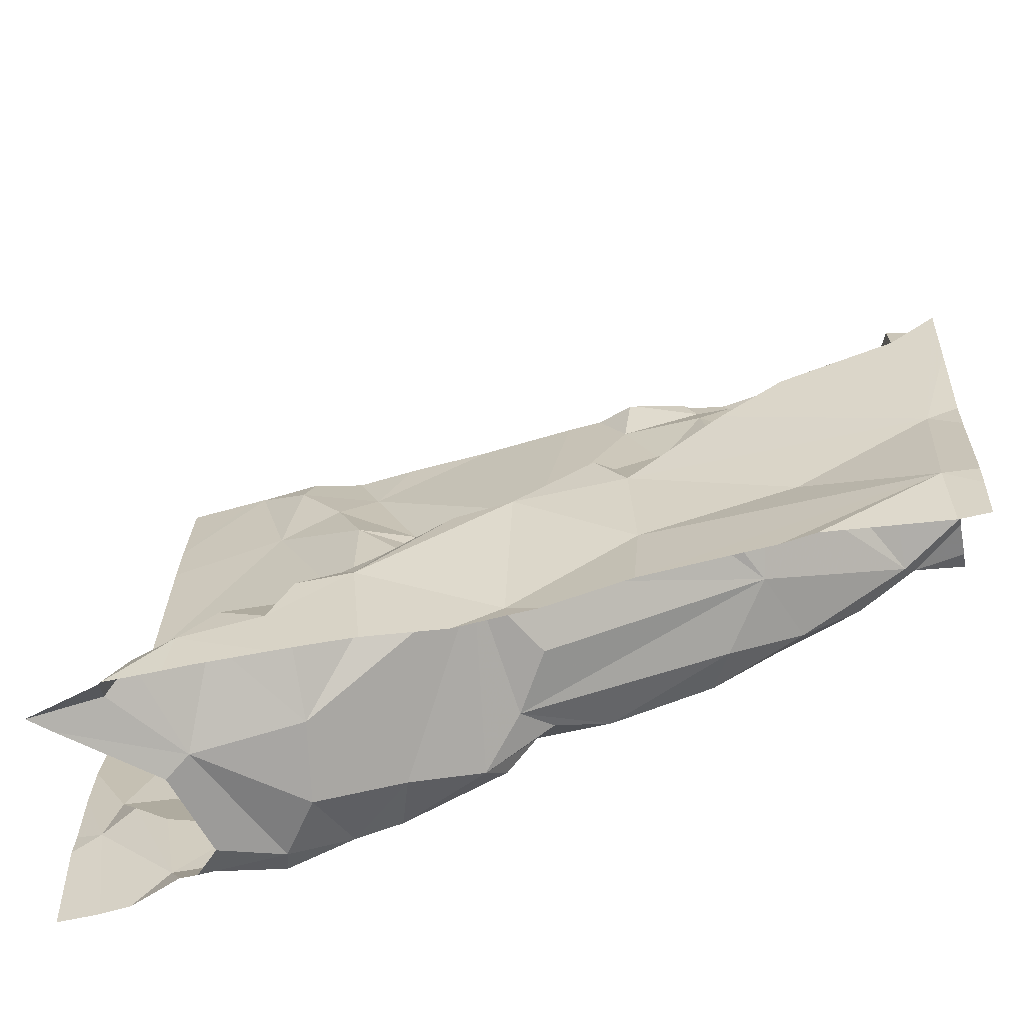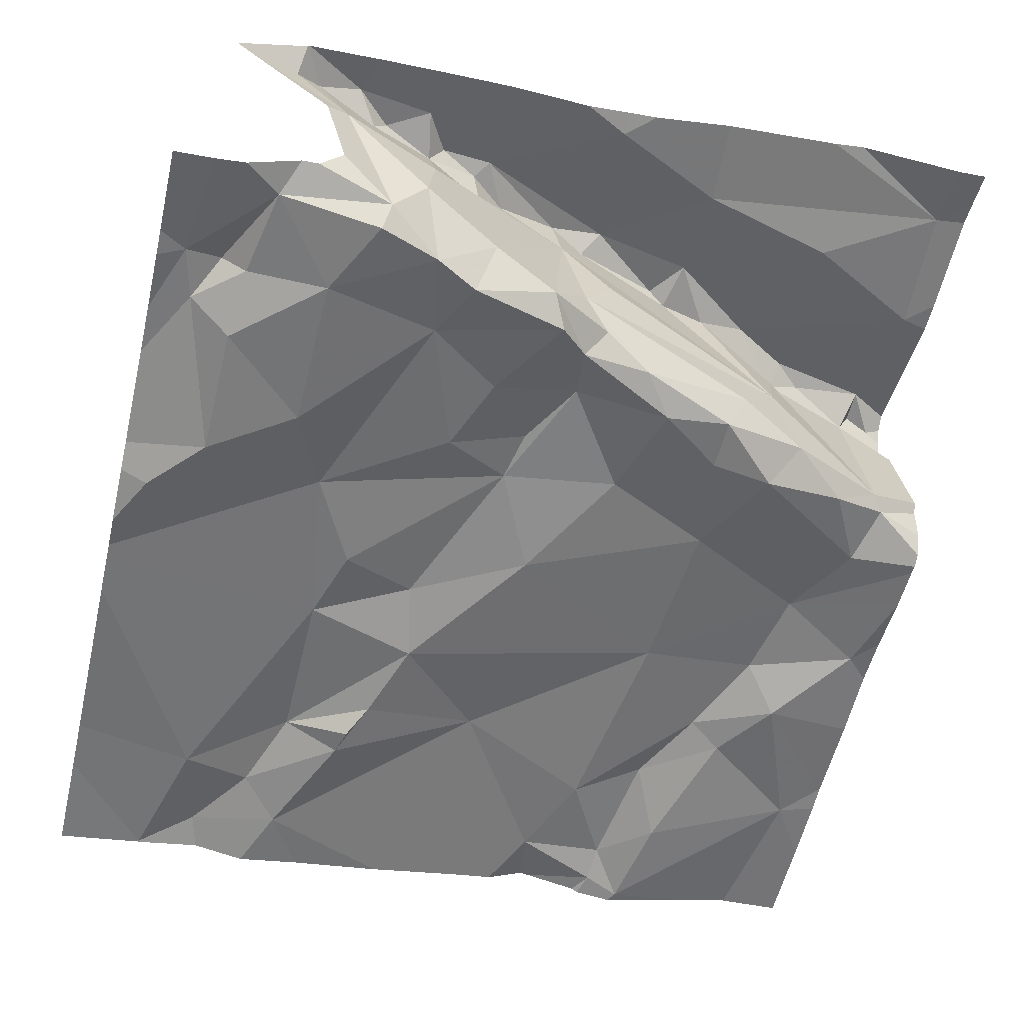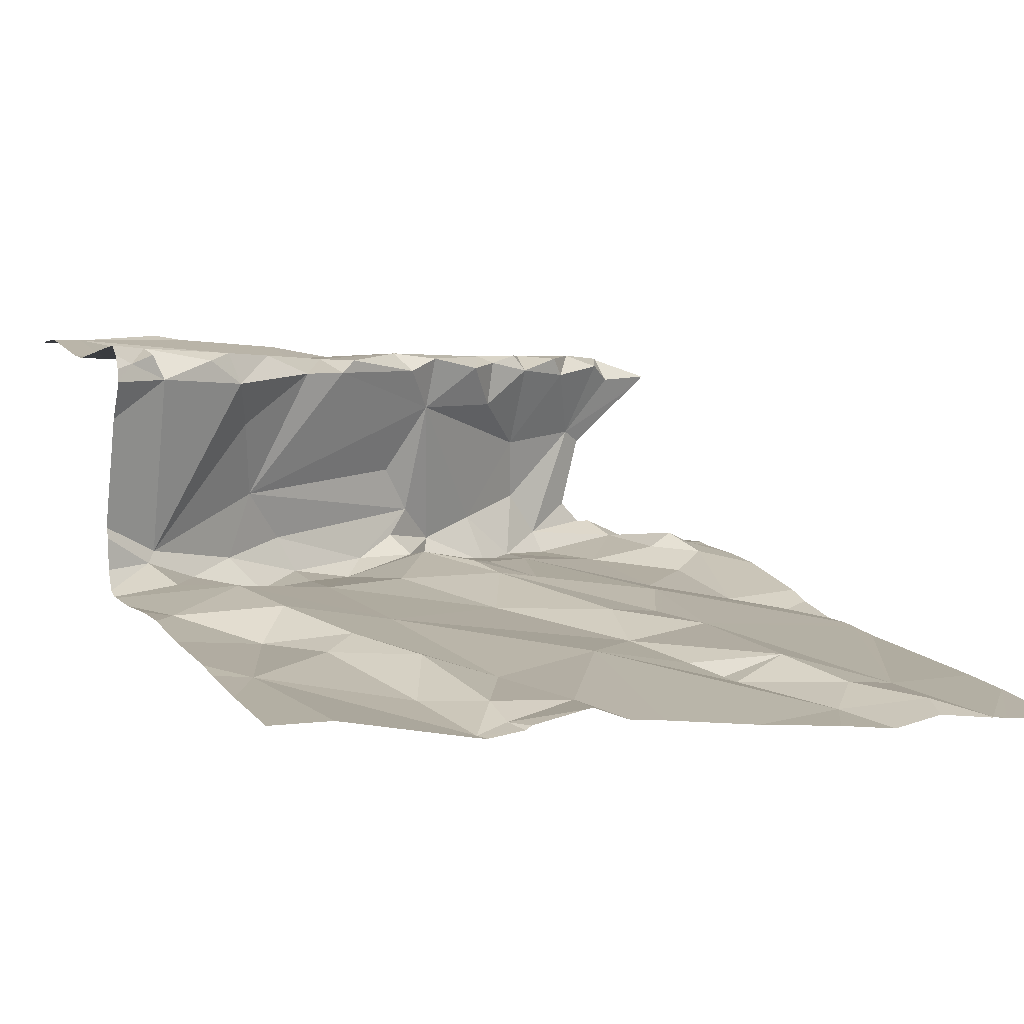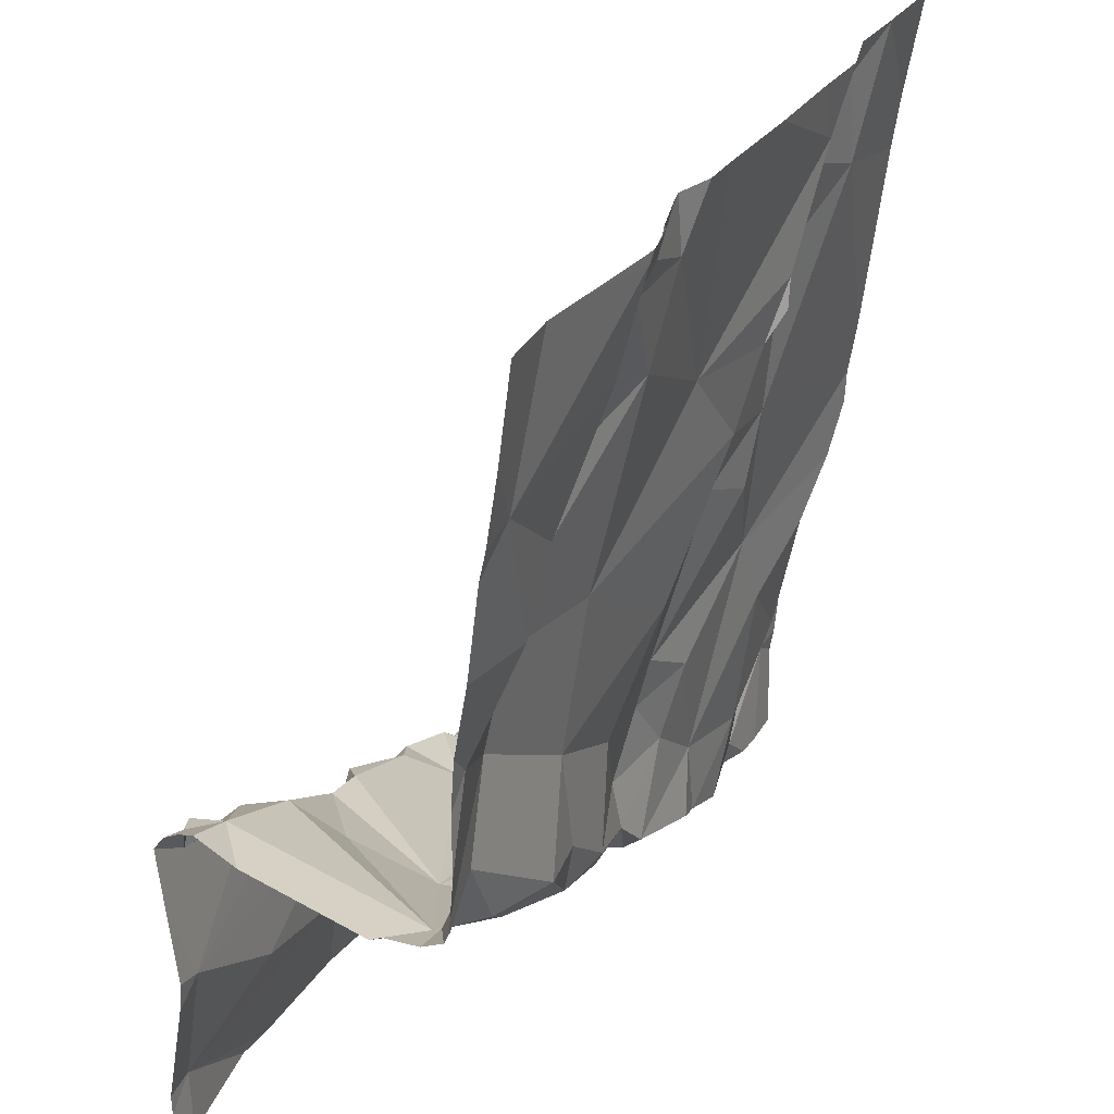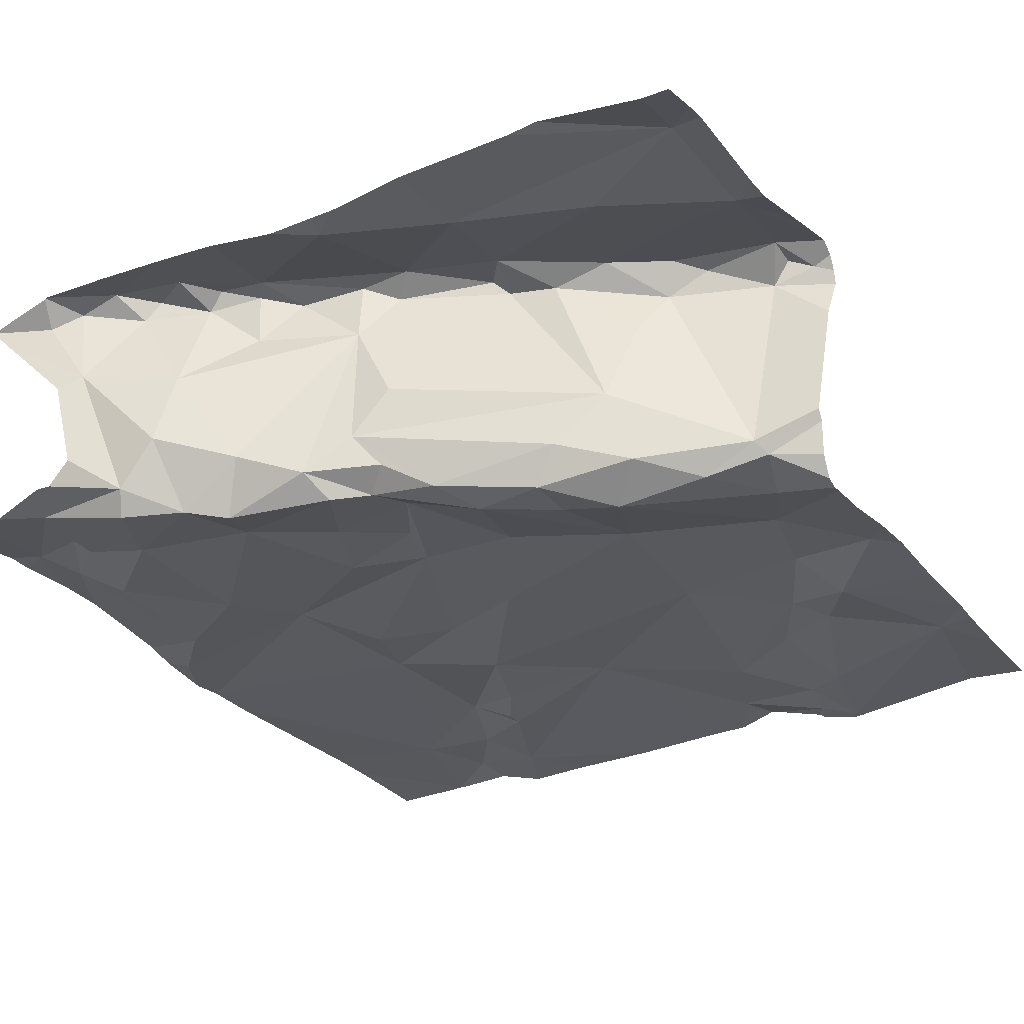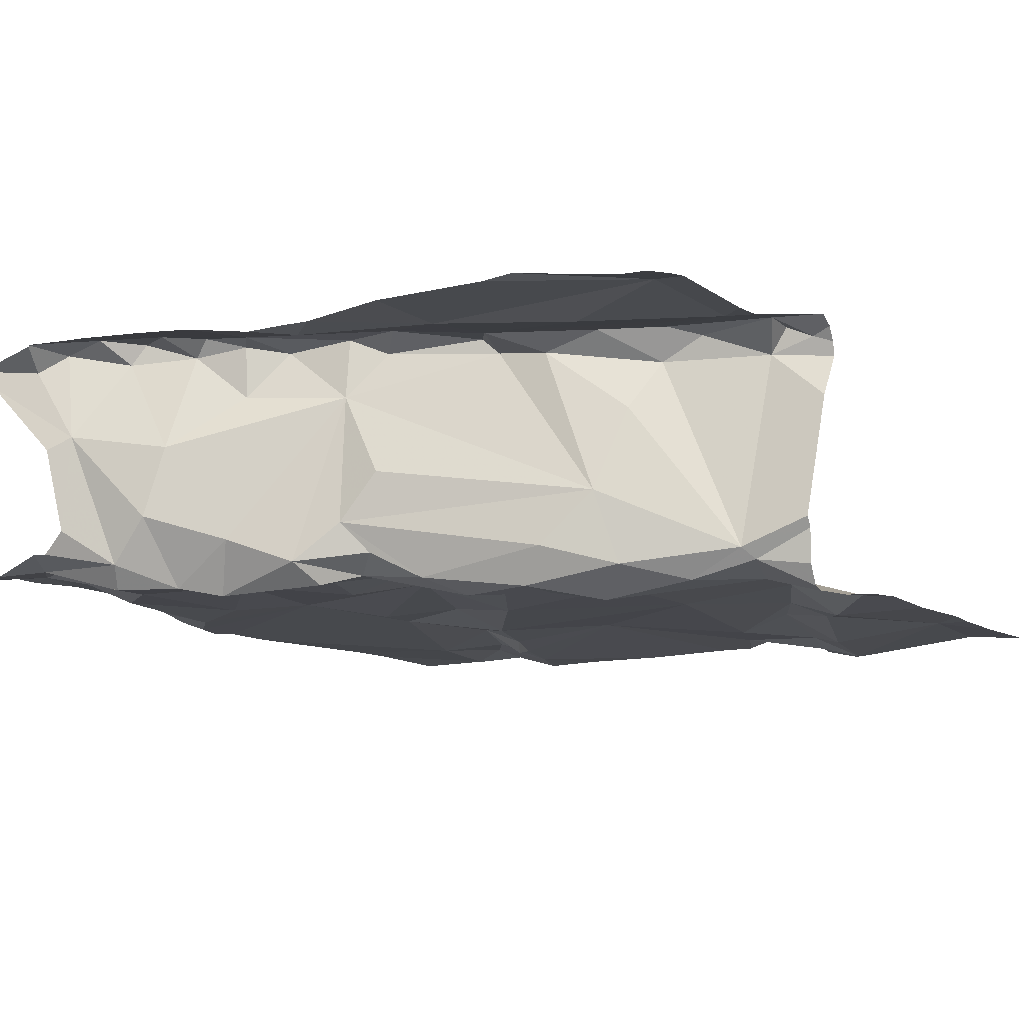
<metadata>
{"format":"obj","ext":"obj","renderer":"f3d","projection":"perspective","resolution":1024,"background":"white","views":[{"elev":-57.7,"azim":11.4,"up":"+Y"},{"elev":-49.1,"azim":-13.3,"up":"+Z"},{"elev":4.2,"azim":155.6,"up":"+Z"},{"elev":30.7,"azim":112.6,"up":"+Y"},{"elev":-19.9,"azim":31.6,"up":"+Z"},{"elev":-1.5,"azim":34.1,"up":"+Z"}]}
</metadata>
<code>
v -105.8 225.3 500.3
v -105.9 225.3 500.2
v -105.7 225.4 500.3
v -105.5 225.1 500.3
v -105.7 225.1 500.3
v -105.6 225.2 500.3
v -105.8 225.9 500.2
v -105.5 225 500.6
v -105.4 225.9 500.2
v -105.6 225.7 500.2
v -105.7 225.7 500.2
v -105.6 225.7 500.2
v -105.7 225.9 500.2
v -105 225.4 500.3
v -105.9 225.4 500.2
v -105 225.8 500.2
v -105.4 225.2 500.3
v -105.4 225.1 500.3
v -105.5 225.1 500.3
v -105.5 225.1 500.4
v -105.5 225.1 500.4
v -105.2 225.2 500.4
v -105.9 225.2 500.3
v -105.8 225.1 500.3
v -105.9 225.1 500.3
v -105.7 225.7 500.2
v -105.8 225.8 500.2
v -105.5 225.1 500.3
v -105.5 225.1 500.3
v -105.8 225 500.5
v -105.7 225 500.5
v -105.7 225.1 500.6
v -105.5 225.1 500.5
v -105.7 225 500.6
v -105.3 225.9 500.2
v -105.8 225 500.6
v -105.6 225.1 500.6
v -105.7 225.1 500.6
v -105 225.3 500.3
v -105 225.3 500.4
v -105.9 225.9 500.2
v -105.3 225.9 500.2
v -105.1 225.9 500.2
v -105.6 225 500.3
v -105.6 225.1 500.3
v -105.9 225.9 500.2
v -105.5 225.7 500.2
v -105.4 225.9 500.2
v -105.9 225 500.5
v -105.3 225.8 500.2
v -105.3 225.5 500.3
v -105.3 225.9 500.2
v -105.5 225.2 500.6
v -105.4 225.2 500.6
v -105.5 225.1 500.6
v -105.5 225.4 500.3
v -105.3 225.4 500.3
v -105.4 225.3 500.3
v -105.8 225 500.6
v -105.6 225.6 500.2
v -105.8 225.9 500.2
v -105.7 225.5 500.2
v -105.7 225.4 500.2
v -105.5 225.3 500.3
v -105.8 225.8 500.2
v -105.3 225.2 500.3
v -105.6 225.5 500.3
v -105 225.7 500.2
v -105 225.3 500.4
v -105.4 225.9 500.2
v -105.9 225.1 500.3
v -105.9 225.1 500.3
v -105.6 225.1 500.6
v -105.7 225 500.3
v -105.6 225.3 500.3
v -105.5 225.3 500.3
v -105.9 225.1 500.3
v -105.7 225.1 500.6
v -105.7 225 500.4
v -105.6 225.1 500.5
v -105.6 225.1 500.6
v -105.4 225.2 500.6
v -105.5 225.2 500.3
v -105.3 225.2 500.3
v -105.9 225 500.3
v -105.5 225.1 500.6
v -105.7 225 500.3
v -105.7 225 500.3
v -105.7 225.9 500.2
v -105.8 225 500.5
v -105.3 225.1 500.6
v -105.9 225.9 500.2
v -105.3 225.9 500.2
v -105.3 225.2 500.6
v -105.2 225.9 500.2
v -105.3 225.2 500.3
v -105.2 225.2 500.6
v -105 225.2 500.6
v -105.1 225.3 500.3
v -105.1 225.3 500.3
v -105.8 225 500.3
v -105.3 225.9 500.2
v -105.3 225.7 500.3
v -105.3 225.2 500.6
v -105.1 225.8 500.2
v -105.3 225 500.6
v -105.8 225 500.4
v -105.2 225.8 500.2
v -105.2 225.3 500.6
v -105.2 225.3 500.5
v -105.1 225.3 500.6
v -105.2 225.2 500.3
v -105.2 225.2 500.3
v -105.1 225.3 500.5
v -105.1 225.3 500.6
v -105.4 225.9 500.2
v -105.1 225 500.6
v -105.7 225.9 500.2
v -105.2 225.6 500.3
v -105.1 225.4 500.3
v -105 225.5 500.3
v -105.8 225 500.3
v -105.2 225.7 500.3
v -105.1 225.6 500.3
v -105.2 225.5 500.3
v -105.2 225.3 500.5
v -105.4 225 500.6
v -105.9 225 500.5
v -105.5 225 500.6
v -105.1 225.4 500.3
v -105.1 225.3 500.3
v -105.6 225 500.6
v -105.8 225 500.6
v -105.6 225 500.6
v -105.5 225 500.6
v -105.2 225.1 500.6
v -105 225.4 500.6
v -105.7 225 500.6
v -105.1 225.3 500.6
v -106 225.4 500.2
v -106 225.4 500.2
v -106 225.8 500.2
v -106 225.5 500.2
v -106 225.5 500.2
v -106 225.5 500.2
v -106 225.3 500.3
v -106 225.2 500.3
v -106 225.1 500.3
v -106 225.2 500.3
v -106 225.7 500.2
v -106 225.1 500.3
v -105.5 225.9 500.2
v -105 225.7 500.3
v -105 225 500.6
v -105 225 500.6
v -105 225.3 500.3
v -105 225.3 500.3
v -105 225.3 500.6
v -105 225.3 500.6
v -105 225.3 500.5
v -105 225.4 500.5
v -105 225.5 500.3
v -105 225.5 500.3
v -105 225.3 500.3
v -105 225.2 500.6
v -105 225.4 500.6
v -105 225.4 500.6
v -105 225.2 500.6
v -105.6 225.9 500.2
v -105 225.6 500.3
v -105.8 225 500.4
v -105.8 225 500.6
v -105.8 225 500.6
v -105.8 225 500.6
v -105.9 225 500.3
v -105.9 225 500.3
v -105.9 225 500.5
v -105.8 225 500.6
v -105 225 500.6
v -105.2 225 500.6
v -105.2 225 500.6
v -105.9 225 500.3
v -106 225 500.3
v -105 225 500.6
v -105 225 500.6
v -105.1 225.9 500.2
v -105.2 225.9 500.2
v -105 225.9 500.2
v -105.9 225.9 500.2
v -106 225.9 500.2
v -105.1 225.9 500.2
f 2 1 3
f 5 4 6
f 11 10 12
f 191 16 188
f 18 17 19
f 21 20 22
f 24 23 25
f 26 11 27
f 28 19 29
f 24 5 1
f 13 27 11
f 31 30 32
f 33 21 29
f 34 36 138
f 38 37 32
f 155 117 154
f 22 20 33
f 44 29 45
f 169 47 152
f 50 47 51
f 54 53 55
f 57 56 58
f 59 36 30
f 60 12 26
f 46 61 7
f 141 3 143
f 143 62 144
f 63 3 64
f 9 52 116
f 13 11 47
f 152 48 70
f 12 10 26
f 61 27 13
f 7 13 89
f 26 27 65
f 41 65 61
f 45 29 4
f 45 4 5
f 65 27 61
f 144 65 145
f 62 26 65
f 47 50 48
f 51 60 56
f 26 62 60
f 17 18 66
f 3 63 62
f 60 67 56
f 62 67 60
f 62 63 67
f 15 2 3
f 25 71 72
f 23 71 25
f 4 29 19
f 71 23 2
f 135 73 134
f 73 34 132
f 5 24 74
f 2 15 140
f 71 2 146
f 24 1 23
f 75 6 76
f 154 117 179
f 65 41 142
f 10 11 26
f 47 11 12
f 175 85 77
f 77 71 147
f 78 30 36
f 79 44 74
f 45 74 44
f 80 37 81
f 82 22 33
f 34 38 32
f 6 19 83
f 29 21 28
f 84 66 18
f 18 19 28
f 18 28 21
f 18 21 84
f 5 6 75
f 24 25 85
f 81 73 86
f 24 85 87
f 88 87 85
f 88 85 101
f 90 59 30
f 45 5 74
f 74 24 87
f 88 74 87
f 88 79 74
f 31 80 33
f 79 31 44
f 22 84 21
f 91 8 127
f 90 88 107
f 190 142 189
f 30 31 90
f 79 90 31
f 33 20 21
f 80 31 32
f 33 44 31
f 29 44 33
f 33 80 81
f 81 86 33
f 33 53 82
f 81 37 73
f 83 76 6
f 82 53 54
f 58 64 83
f 64 75 76
f 47 60 51
f 57 51 56
f 57 58 17
f 56 64 58
f 4 19 6
f 75 64 3
f 3 1 5
f 75 3 5
f 67 63 64
f 64 56 67
f 153 105 124
f 189 41 92
f 36 34 78
f 175 77 176
f 77 85 72
f 85 25 72
f 72 71 77
f 128 90 177
f 187 95 186
f 49 59 90
f 59 49 133
f 55 94 54
f 38 34 73
f 37 80 32
f 86 53 33
f 86 55 53
f 73 37 38
f 55 86 73
f 82 54 94
f 173 59 178
f 30 78 32
f 78 34 32
f 73 8 55
f 8 91 55
f 35 95 93
f 76 83 64
f 176 151 182
f 79 88 90
f 23 1 2
f 47 12 60
f 83 17 58
f 83 19 17
f 17 96 57
f 91 94 55
f 98 97 94
f 69 99 40
f 102 50 103
f 82 104 22
f 186 95 43
f 102 52 48
f 108 95 102
f 110 109 111
f 108 102 103
f 113 112 66
f 114 111 115
f 103 50 119
f 14 120 39
f 119 123 103
f 95 52 102
f 102 48 50
f 22 113 84
f 121 124 125
f 108 103 123
f 108 123 105
f 123 124 105
f 126 110 99
f 124 123 119
f 43 16 191
f 43 105 16
f 95 108 105
f 95 105 43
f 66 84 113
f 174 36 173
f 130 100 156
f 112 113 131
f 112 96 66
f 96 17 66
f 131 113 99
f 22 99 113
f 111 109 115
f 158 98 159
f 109 98 115
f 110 111 114
f 173 36 59
f 110 126 104
f 40 114 160
f 120 125 51
f 130 112 131
f 100 130 131
f 22 126 99
f 39 130 157
f 57 112 120
f 130 120 112
f 99 100 131
f 51 57 120
f 93 95 187
f 172 36 174
f 119 51 125
f 124 119 125
f 121 125 120
f 104 82 94
f 97 109 110
f 104 97 110
f 98 117 155
f 117 91 106
f 92 41 46
f 136 91 117
f 104 126 22
f 97 104 94
f 136 98 94
f 94 91 136
f 171 90 107
f 137 115 158
f 98 109 97
f 161 137 166
f 139 114 115
f 139 137 114
f 139 115 137
f 98 136 117
f 107 88 122
f 89 13 118
f 110 114 99
f 153 124 170
f 124 121 162
f 57 96 112
f 51 119 50
f 140 15 141
f 35 52 95
f 141 15 3
f 142 41 189
f 39 120 130
f 106 91 127
f 143 3 62
f 14 121 120
f 144 62 65
f 68 105 153
f 122 88 101
f 145 65 150
f 146 2 140
f 101 85 175
f 147 71 146
f 16 105 68
f 148 77 149
f 40 99 114
f 7 61 13
f 149 77 147
f 150 65 142
f 134 73 132
f 151 77 148
f 69 100 99
f 156 100 164
f 157 130 156
f 46 41 61
f 158 115 98
f 135 8 73
f 128 49 90
f 159 98 168
f 160 114 161
f 42 52 35
f 161 114 137
f 162 121 163
f 133 49 128
f 163 121 14
f 132 34 138
f 164 100 69
f 165 98 155
f 138 36 172
f 166 137 167
f 116 52 42
f 129 8 135
f 167 137 158
f 9 48 52
f 168 98 165
f 127 8 129
f 170 124 162
f 176 77 151
f 177 90 171
f 178 59 133
f 70 48 9
f 179 117 180
f 152 47 48
f 180 117 181
f 181 117 106
f 118 13 169
f 182 151 183
f 169 13 47
f 184 154 179
f 185 154 184

</code>
